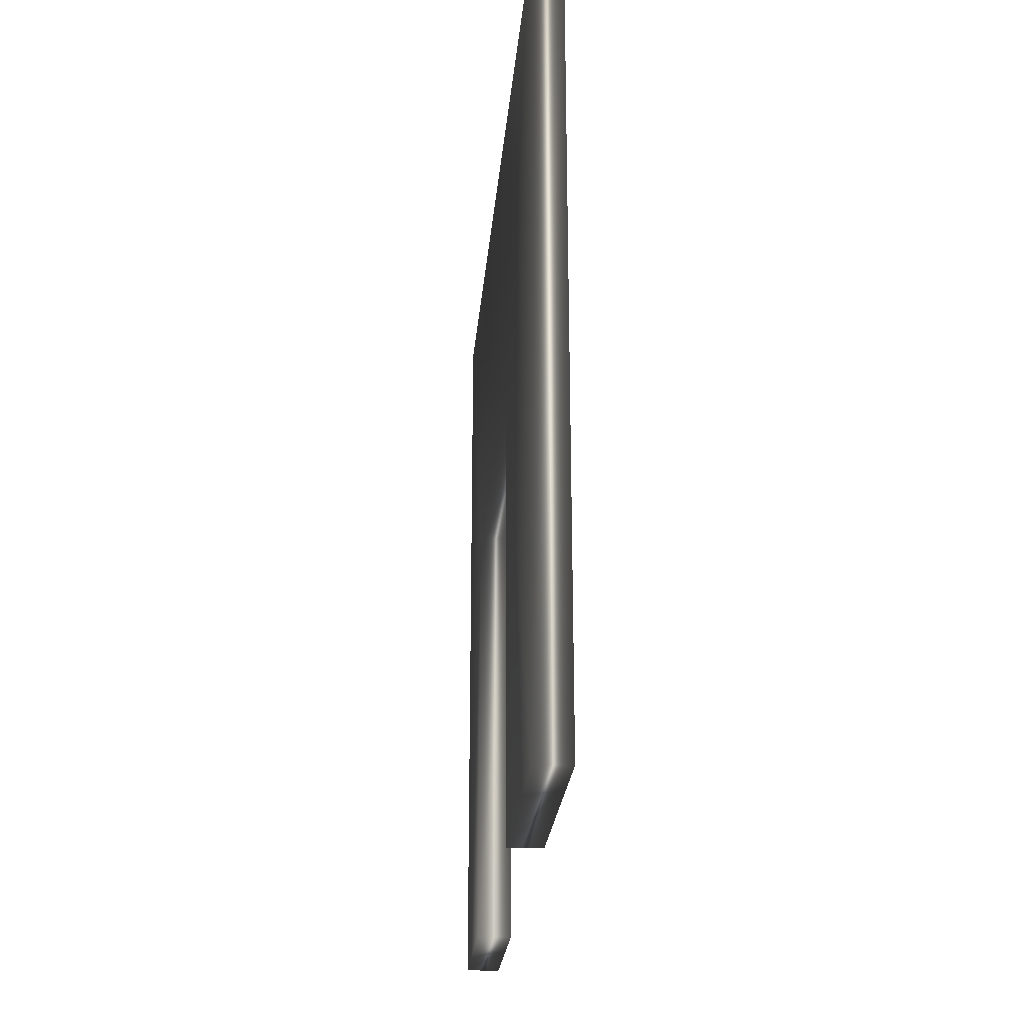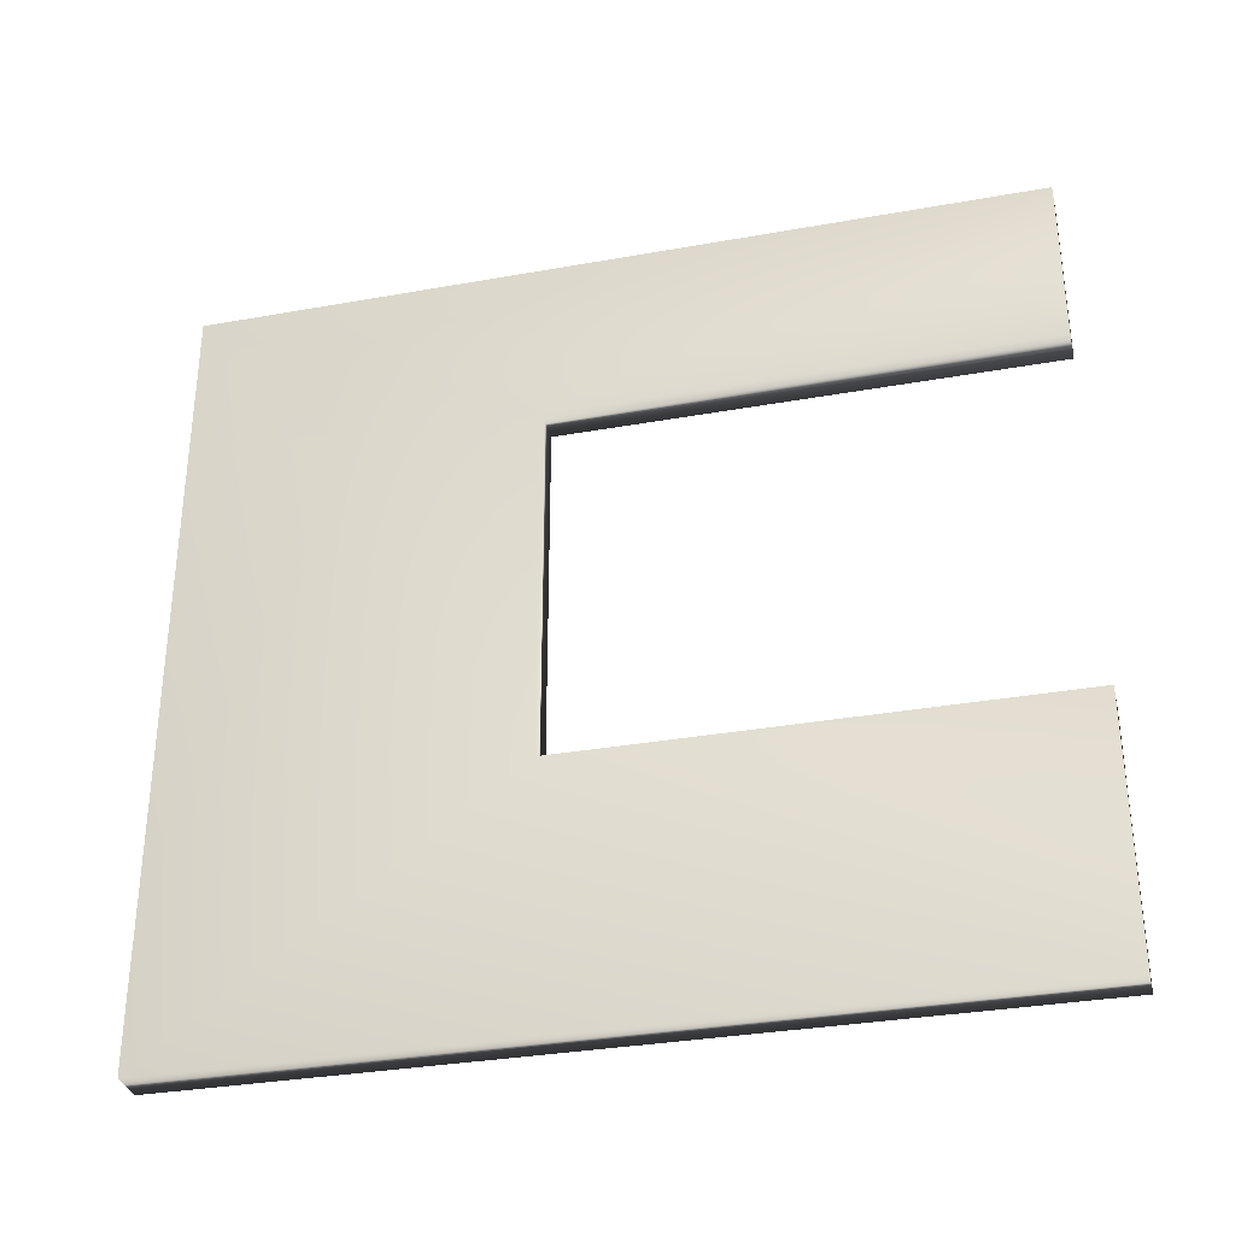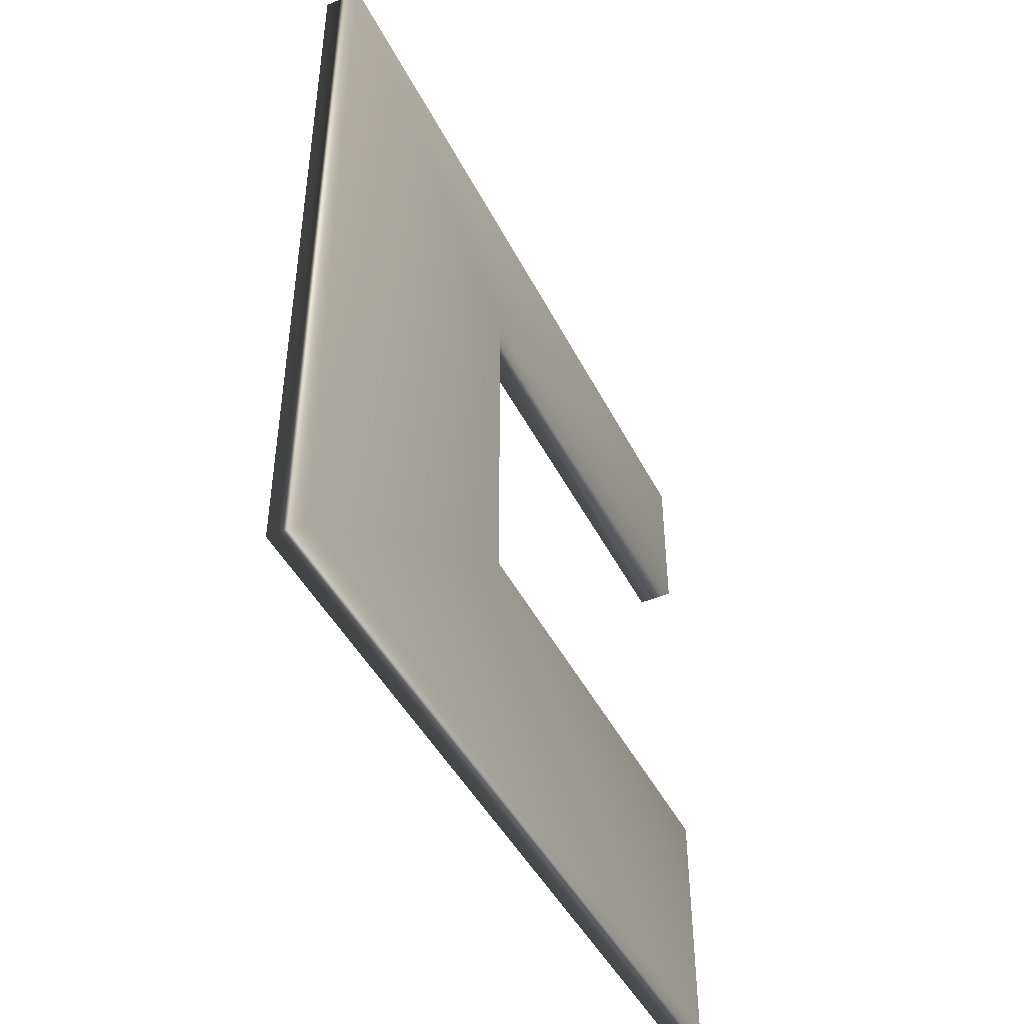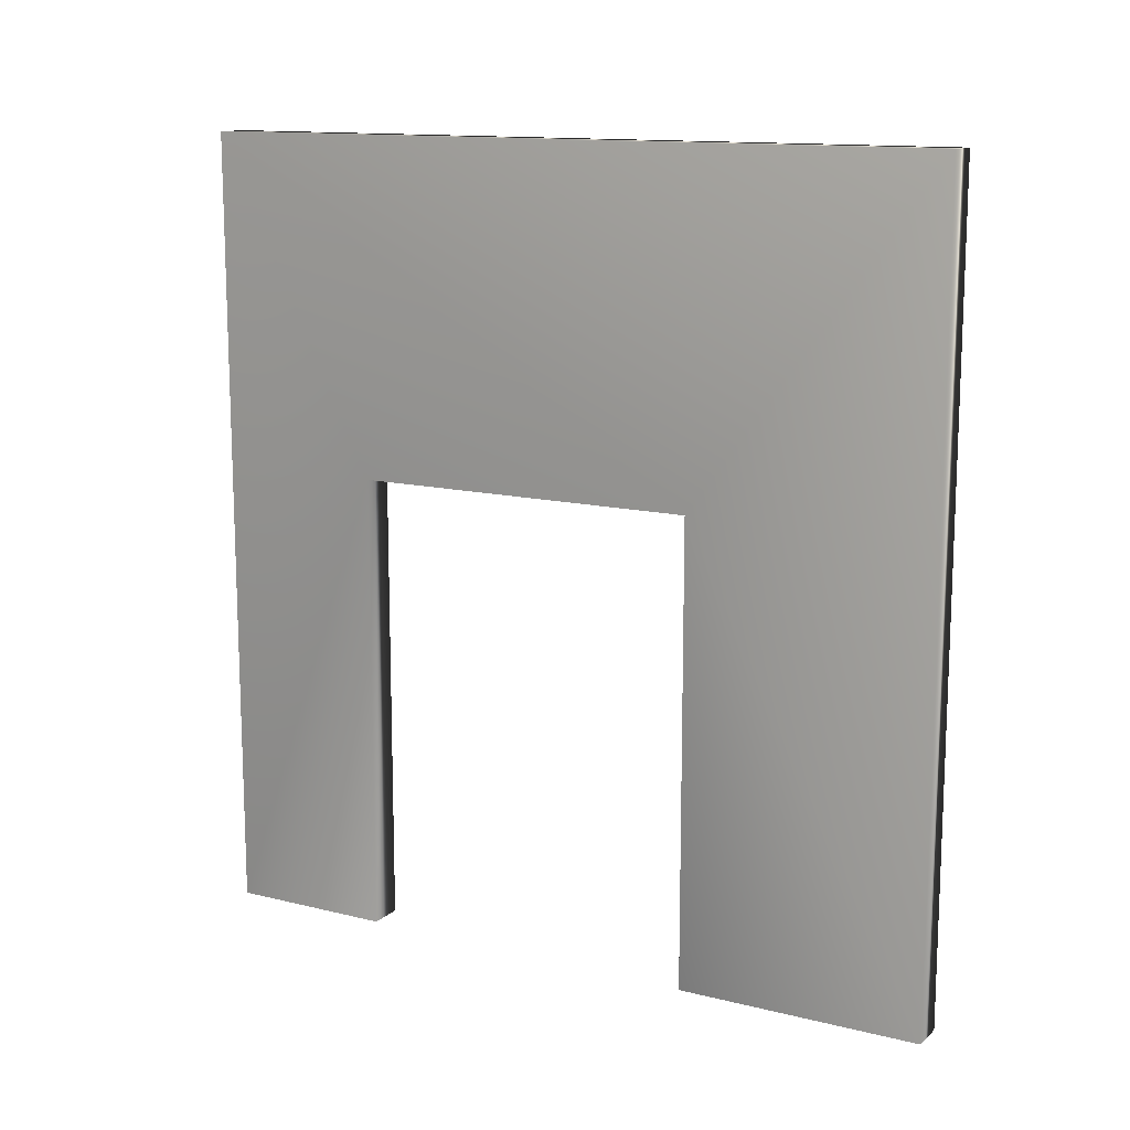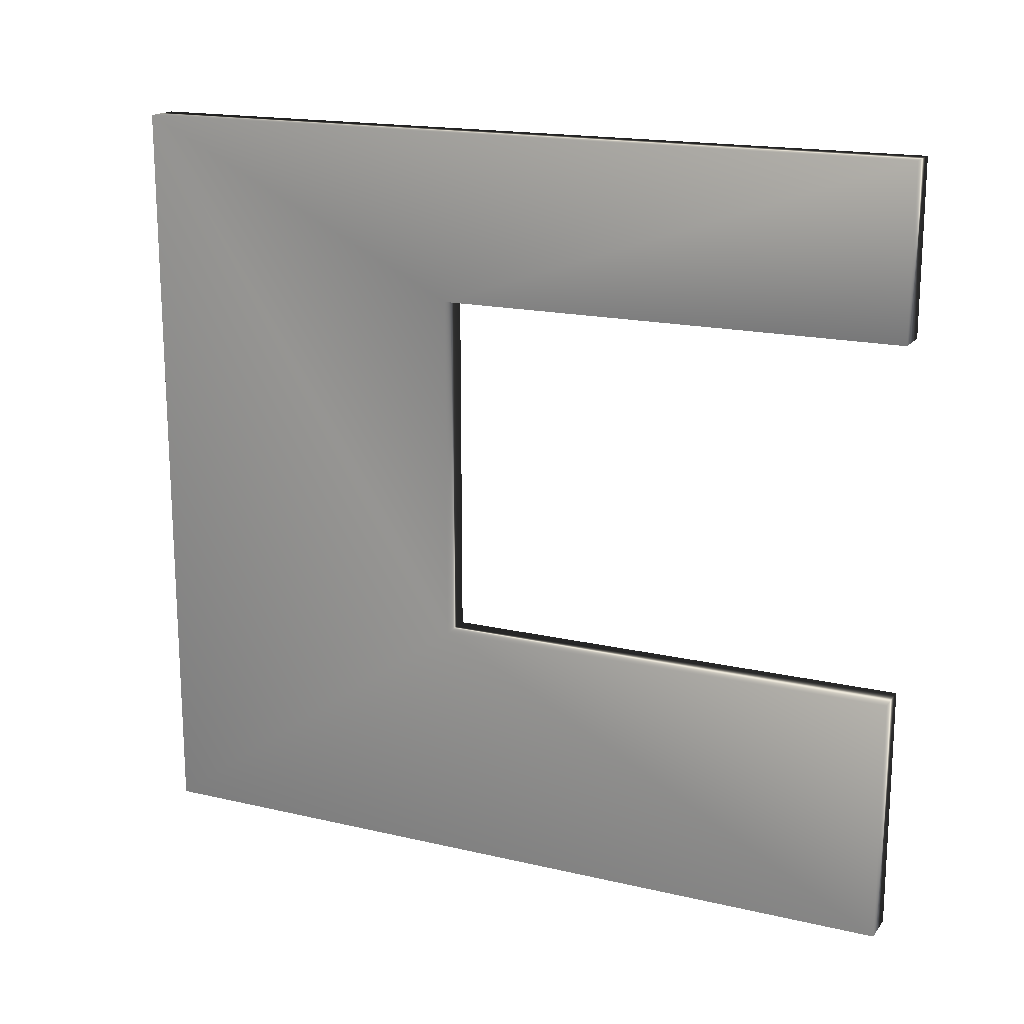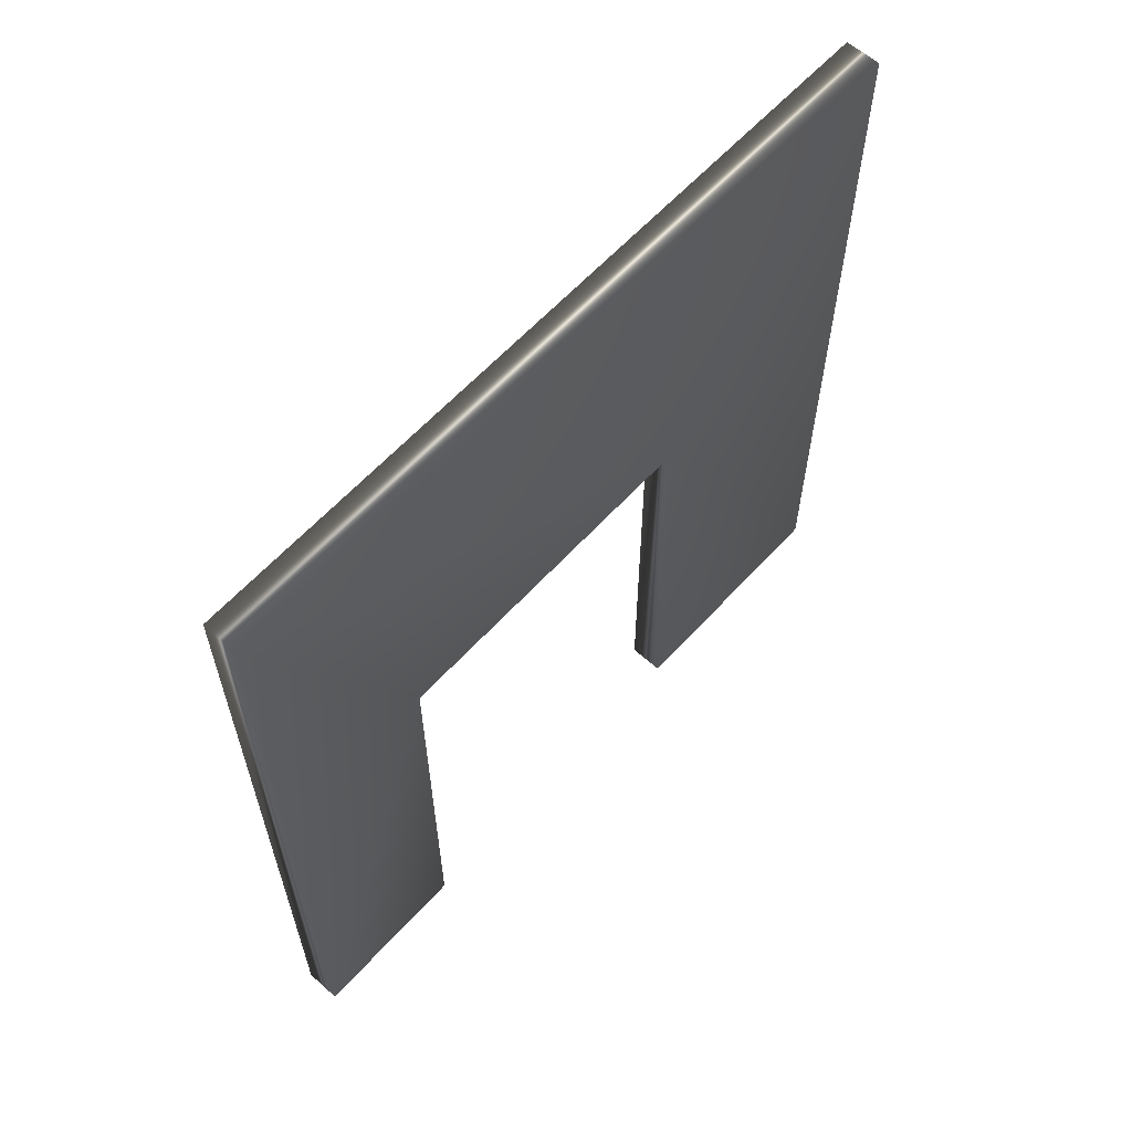
<metadata>
{"format":"obj","ext":"obj","renderer":"f3d","projection":"perspective","resolution":1024,"background":"white","views":[{"elev":-25.0,"azim":175.0,"up":"+Y"},{"elev":-32.9,"azim":-76.1,"up":"+Z"},{"elev":-45.0,"azim":-154.4,"up":"+Z"},{"elev":13.2,"azim":119.3,"up":"+Y"},{"elev":17.4,"azim":-65.1,"up":"+Z"},{"elev":61.1,"azim":42.1,"up":"+Y"}]}
</metadata>
<code>
v -45.8 31.75 -75.06
v -45.8 23.75 -75.06
v -46.41 31.75 -75.06
v -46.41 23.75 -75.06
v -45.8 37.5 -72.2
v -45.8 37.5 -85.27
v -46.41 37.5 -72.2
v -46.41 37.5 -85.27
v -46.41 31.75 -81.06
v -46.41 23.75 -72.2
v -46.41 23.75 -85.27
v -46.41 23.75 -81.06
v -45.8 23.75 -85.27
v -45.8 23.75 -81.06
v -45.8 31.75 -81.06
v -45.8 23.75 -72.2
f 1 2 3
f 3 2 4
f 5 6 7
f 7 6 8
f 8 9 7
f 7 9 3
f 7 3 10
f 10 3 4
f 8 11 9
f 9 11 12
f 13 14 11
f 11 14 12
f 13 6 15
f 15 6 5
f 15 5 1
f 1 5 16
f 1 16 2
f 15 14 13
f 11 8 13
f 13 8 6
f 15 1 9
f 9 1 3
f 10 4 16
f 16 4 2
f 9 12 15
f 15 12 14
f 16 5 10
f 10 5 7

</code>
